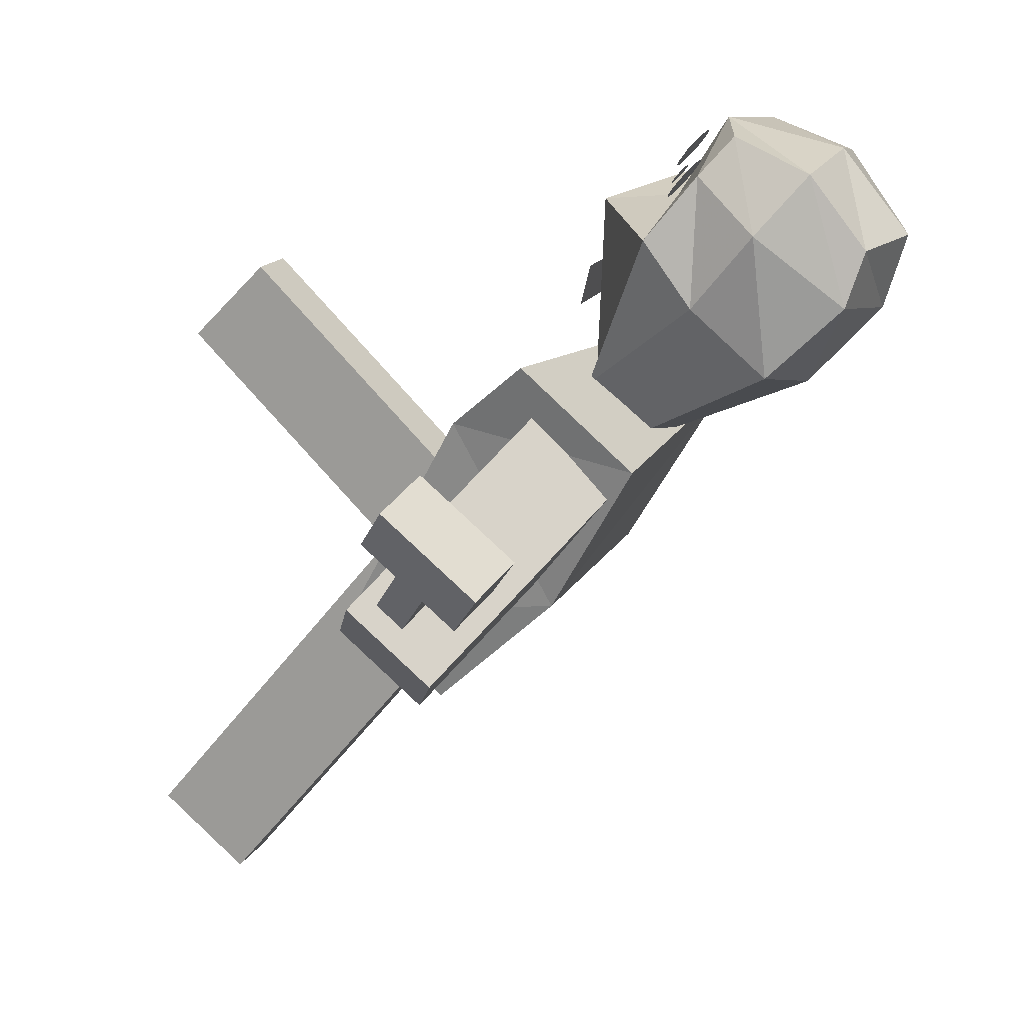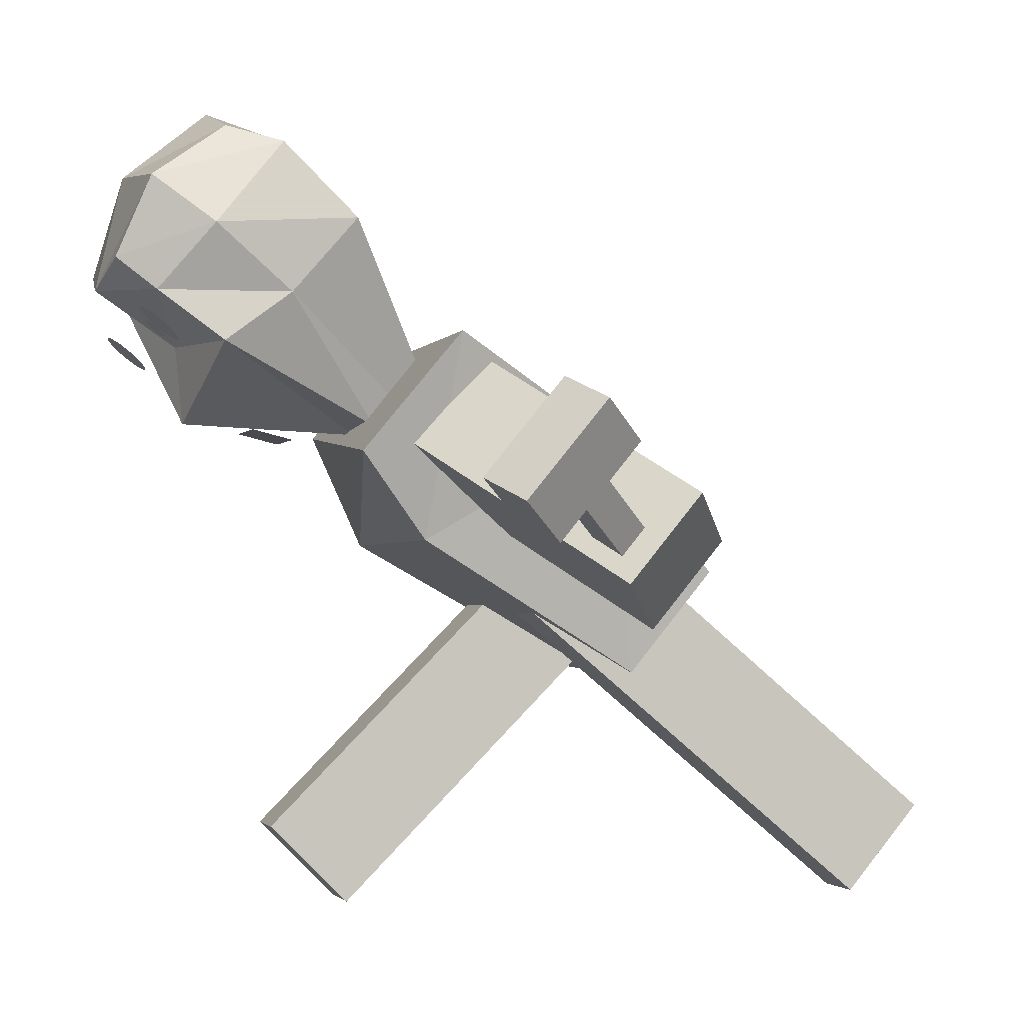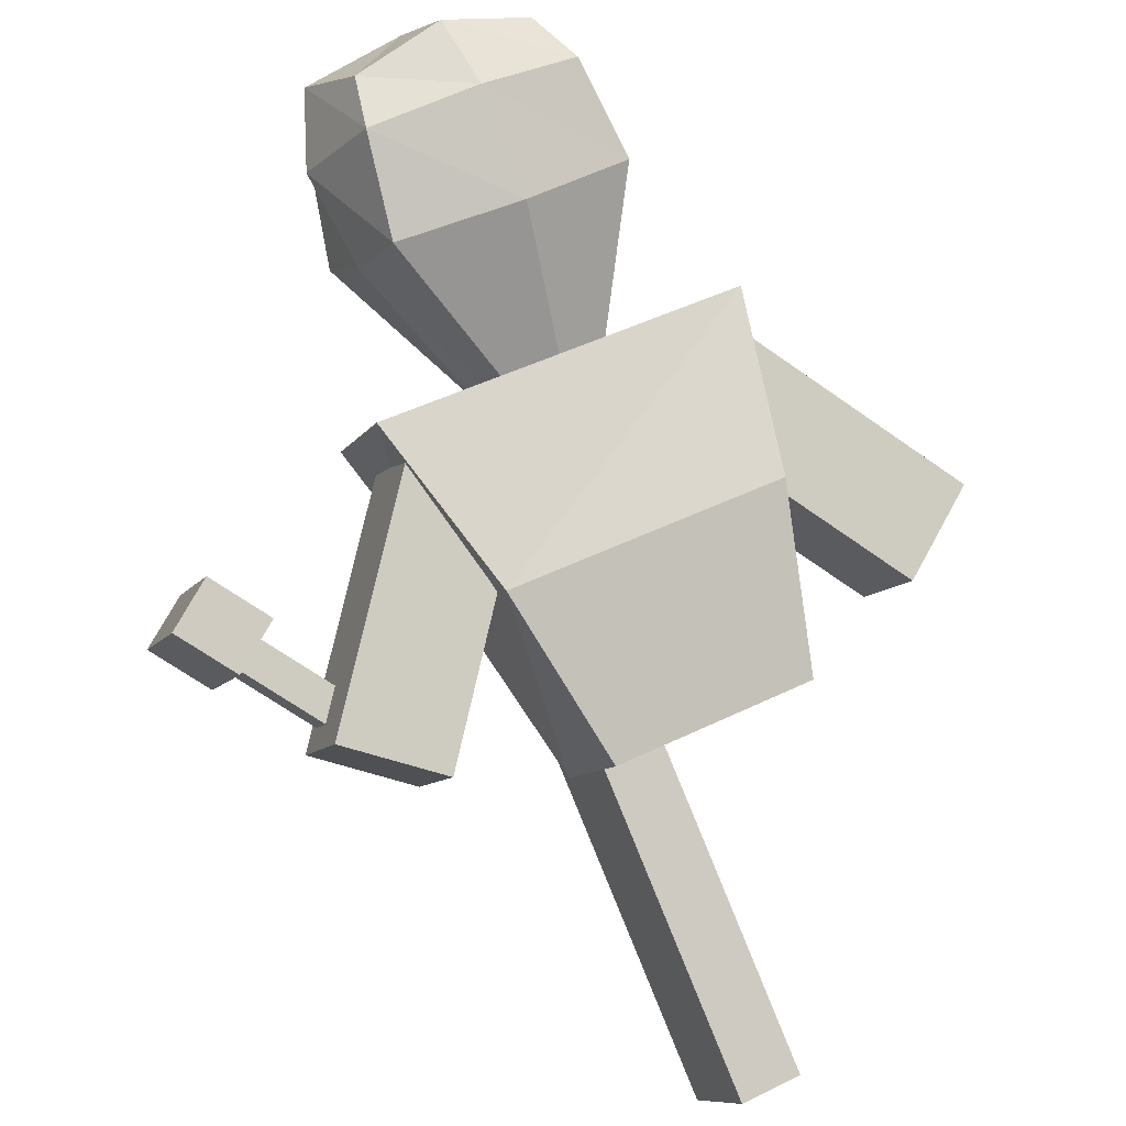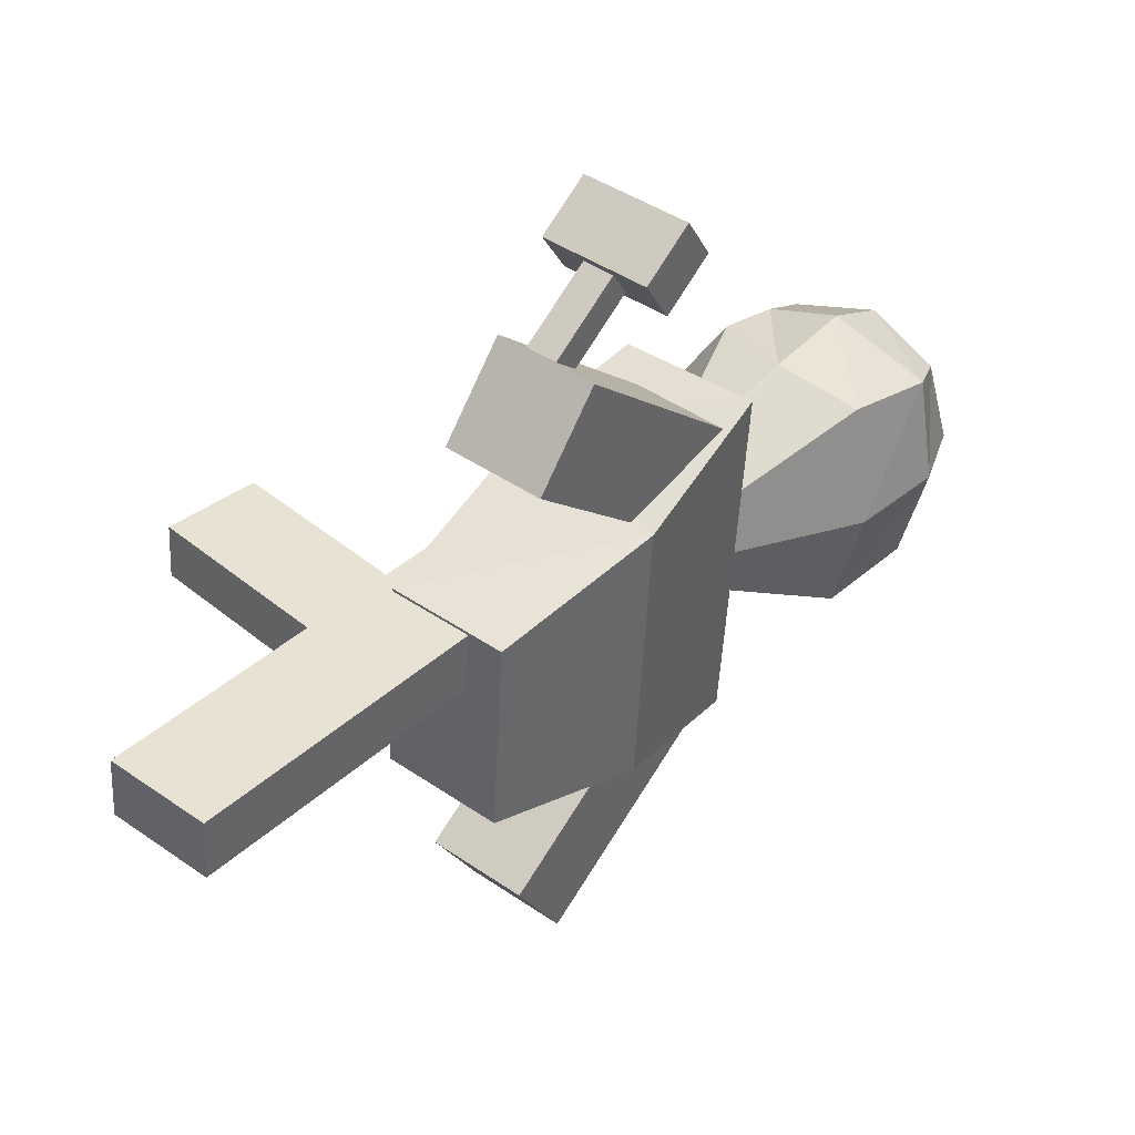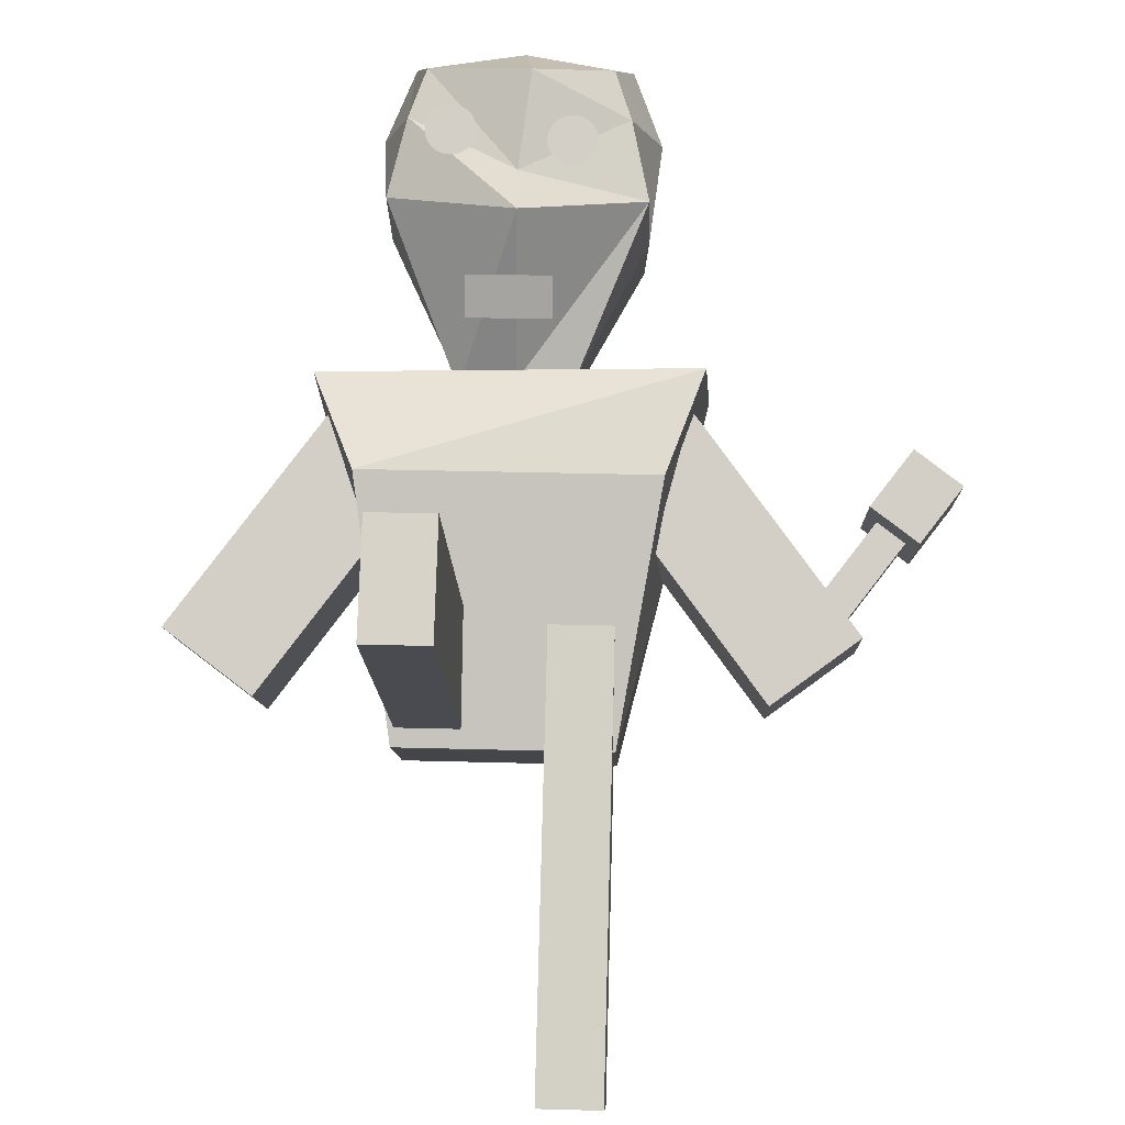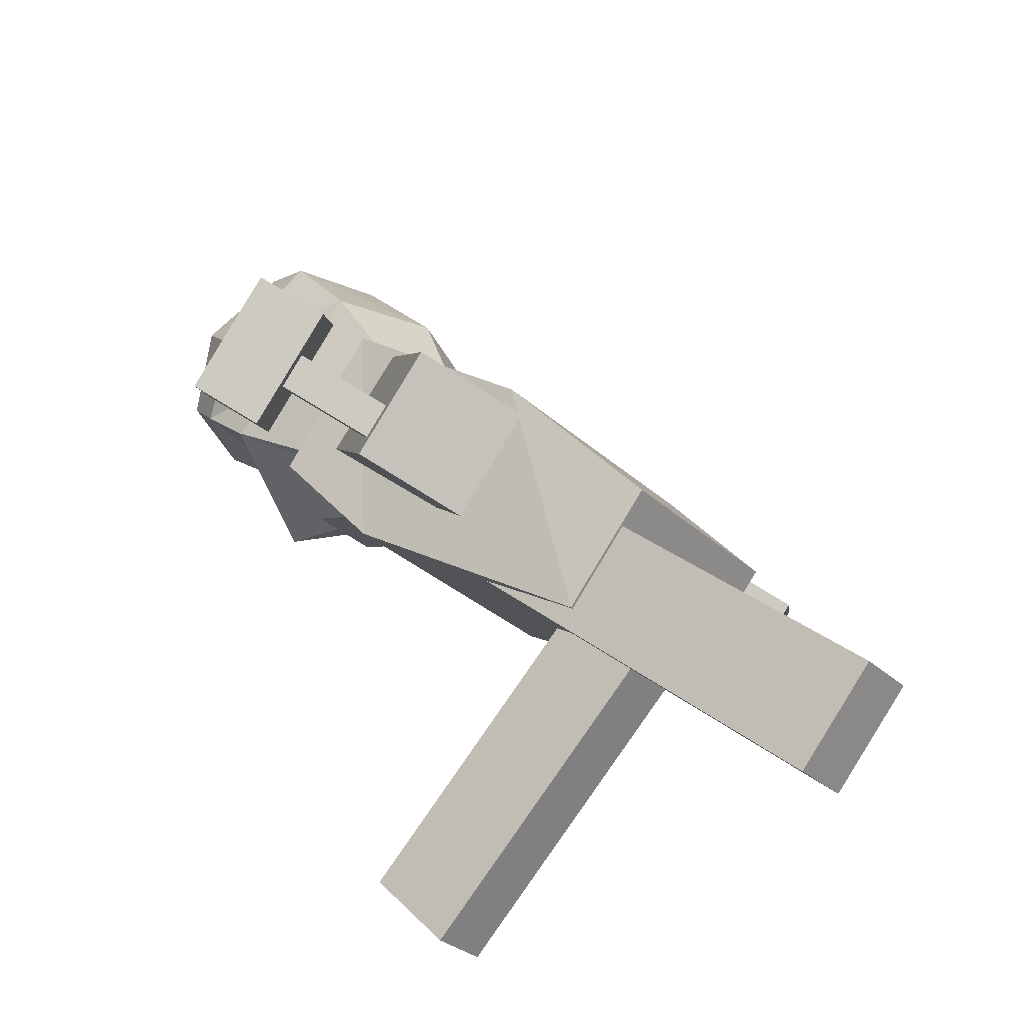
<metadata>
{"format":"obj","ext":"obj","renderer":"f3d","projection":"perspective","resolution":1024,"background":"white","views":[{"elev":14.9,"azim":108.1,"up":"+Z"},{"elev":-1.9,"azim":74.2,"up":"+Y"},{"elev":45.3,"azim":150.2,"up":"+Y"},{"elev":-51.1,"azim":87.3,"up":"+Z"},{"elev":30.2,"azim":2.3,"up":"+Z"},{"elev":-28.4,"azim":125.6,"up":"+Y"}]}
</metadata>
<code>
o Plane
v -0.2523 2.907 1.536
v 0.2044 2.907 1.536
v -0.2523 2.963 1.758
v 0.2044 2.963 1.758
f 1 2 4 3
o Circle
v -0.3457 3.496 2.482
v -0.3721 3.494 2.48
v -0.3975 3.489 2.474
v -0.4209 3.481 2.464
v -0.4415 3.47 2.451
v -0.4583 3.457 2.435
v -0.4708 3.442 2.417
v -0.4785 3.426 2.398
v -0.4811 3.409 2.377
v -0.4785 3.393 2.357
v -0.4708 3.376 2.337
v -0.4583 3.361 2.319
v -0.4415 3.348 2.304
v -0.4209 3.338 2.291
v -0.3975 3.33 2.281
v -0.3721 3.325 2.275
v -0.3457 3.323 2.273
v -0.3193 3.325 2.275
v -0.2939 3.33 2.281
v -0.2705 3.338 2.291
v -0.25 3.348 2.304
v -0.2332 3.361 2.319
v -0.2207 3.376 2.337
v -0.213 3.393 2.357
v -0.2104 3.409 2.377
v -0.213 3.426 2.398
v -0.2207 3.442 2.417
v -0.2332 3.457 2.435
v -0.25 3.47 2.451
v -0.2705 3.481 2.464
v -0.2939 3.489 2.474
v -0.3193 3.494 2.48
f 6 7 8 9 10 11 12 13 14 15 16 17 18 19 20 21 22 23 24 25 26 27 28 29 30 31 32 33 34 35 36 5
o Cube.007
v 1.552 2.265 0.1614
v 1.552 2.41 0.0415
v 1.703 2.339 -0.04466
v 1.703 2.194 0.07528
v 1.941 2.601 0.5679
v 1.941 2.746 0.448
v 2.093 2.675 0.3618
v 2.093 2.53 0.4818
f 41 42 38 37
f 42 43 39 38
f 43 44 40 39
f 44 41 37 40
f 37 38 39 40
f 44 43 42 41
o Cube.004
v -0.5625 0.7528 1.573
v -0.5625 0.3196 1.136
v -0.2164 0.3196 1.136
v -0.2164 0.7528 1.573
v -0.5625 2.556 -0.2169
v -0.5625 2.123 -0.6535
v -0.2164 2.123 -0.6535
v -0.2164 2.556 -0.2169
f 49 50 46 45
f 50 51 47 46
f 51 52 48 47
f 52 49 45 48
f 45 46 47 48
f 52 51 50 49
o Cube.002
v 1.366 1.872 -0.1583
v 1.366 2.339 -0.544
v 1.847 2.573 -0.2607
v 1.847 2.106 0.125
v 0.442 2.643 0.7738
v 0.442 3.109 0.388
v 0.923 3.344 0.6714
v 0.923 2.877 1.057
f 57 58 54 53
f 58 59 55 54
f 59 60 56 55
f 60 57 53 56
f 53 54 55 56
f 60 59 58 57
o Cube.001
v -0.58 1.627 -0.2999
v -0.58 2.183 -0.7594
v 0.58 2.183 -0.7594
v 0.58 1.627 -0.2999
v -1.068 2.992 1.166
v -1.068 3.432 0.8023
v 1.04 3.451 0.7866
v 1.009 2.81 1.317
v -0.8049 2.347 0.9318
v -0.8049 2.927 -0.07745
v 0.8049 2.927 -0.07745
v 0.8049 2.347 0.9318
f 69 70 62 61
f 70 71 63 62
f 71 72 64 63
f 72 69 61 64
f 61 62 63 64
f 68 67 66 65
f 68 65 69 72
f 67 68 72 71
f 66 67 71 70
f 65 66 70 69
o Cube
v 0.6682 4.082 1.272
v 0.695 3.4 1.994
v -0.695 3.4 1.994
v -0.6682 4.082 1.272
v 0.4981 4.577 1.963
v 0.4981 3.847 2.548
v -0.4981 3.847 2.548
v -0.4981 4.577 1.963
v 0.695 3.668 1.633
v -0.695 3.668 1.633
v 0.5939 4.282 2.372
v -0.5939 4.282 2.372
v 0.5939 4.49 1.663
v 0.5939 3.67 2.34
v -0.5939 3.67 2.34
v -0.5939 4.49 1.663
v -0.7573 4.018 2.053
v 0.7573 4.018 2.053
v 0.000112 4.184 1.133
v 0.01861 2.995 2.117
v 0.000398 4.719 1.988
v 0.0662 3.711 2.605
v 0.000398 4.345 2.449
v 0.000398 4.592 1.578
v 0.000398 3.418 2.156
v 0.2908 3.338 0.8556
v 0.3024 2.986 1.1
v -0.2994 2.975 1.088
v -0.2878 3.338 0.8556
v 0.3024 3.158 1.012
v -0.2994 3.158 1.012
v 0.001383 3.382 0.7957
v 0.009398 2.952 1.151
v 0.001383 3.136 0.9852
f 73 81 102 98
f 95 84 79 94
f 90 83 78 86
f 97 94 79 87
f 89 84 80 88
f 96 91 76 88
f 87 79 84 89
f 85 77 83 90
f 93 80 84 95
f 75 82 103 100
f 73 85 90 81
f 75 87 89 82
f 93 96 88 80
f 82 89 88 76
f 92 97 87 75
f 81 90 86 74
f 74 86 97 92
f 77 85 96 93
f 91 73 98 104
f 77 93 95 83
f 85 73 91 96
f 86 78 94 97
f 83 95 94 78
f 74 92 105 99
f 106 105 100 103
f 104 106 103 101
f 98 102 106 104
f 102 99 105 106
f 82 76 101 103
f 92 75 100 105
f 76 91 104 101
f 81 74 99 102
o Cube.003
v -1.808 2.094 0.1102
v -1.808 2.561 -0.2756
v -1.317 2.335 -0.5485
v -1.317 1.868 -0.1628
v -0.9182 2.881 1.062
v -0.9182 3.347 0.6758
v -0.4272 3.122 0.4029
v -0.4272 2.655 0.7886
f 111 112 108 107
f 112 113 109 108
f 113 114 110 109
f 114 111 107 110
f 107 108 109 110
f 114 113 112 111
o Cube.005
v 0.2182 0.3859 -1.609
v 0.2182 0.8571 -2.005
v 0.5643 0.8571 -2.005
v 0.5643 0.3859 -1.609
v 0.2182 2.019 0.3371
v 0.2182 2.49 -0.05817
v 0.5643 2.49 -0.05817
v 0.5643 2.019 0.3371
f 119 120 116 115
f 120 121 117 116
f 121 122 118 117
f 122 119 115 118
f 115 116 117 118
f 122 121 120 119
o Cube.008
v 1.867 2.935 0.3091
v 2.093 3.129 0.5457
v 2.353 3.007 0.398
v 2.127 2.813 0.1615
v 1.867 2.429 0.726
v 2.093 2.624 0.9625
v 2.352 2.501 0.8149
v 2.126 2.307 0.5784
f 127 128 124 123
f 128 129 125 124
f 129 130 126 125
f 130 127 123 126
f 123 124 125 126
f 130 129 128 127
o Circle.001
v 0.287 3.607 2.389
v 0.2606 3.606 2.387
v 0.2352 3.601 2.381
v 0.2118 3.593 2.372
v 0.1913 3.582 2.359
v 0.1745 3.569 2.343
v 0.162 3.554 2.325
v 0.1543 3.538 2.305
v 0.1517 3.521 2.285
v 0.1543 3.504 2.265
v 0.162 3.488 2.245
v 0.1745 3.473 2.227
v 0.1913 3.46 2.211
v 0.2118 3.45 2.198
v 0.2352 3.442 2.188
v 0.2606 3.437 2.183
v 0.287 3.435 2.181
v 0.3134 3.437 2.183
v 0.3388 3.442 2.188
v 0.3622 3.45 2.198
v 0.3828 3.46 2.211
v 0.3996 3.473 2.227
v 0.4121 3.488 2.245
v 0.4198 3.504 2.265
v 0.4224 3.521 2.285
v 0.4198 3.538 2.305
v 0.4121 3.554 2.325
v 0.3996 3.569 2.343
v 0.3828 3.582 2.359
v 0.3622 3.593 2.372
v 0.3388 3.601 2.381
v 0.3134 3.606 2.387
f 132 133 134 135 136 137 138 139 140 141 142 143 144 145 146 147 148 149 150 151 152 153 154 155 156 157 158 159 160 161 162 131
o Circle.002
v -0.3434 3.443 2.435
v -0.3563 3.442 2.434
v -0.3687 3.44 2.431
v -0.3801 3.436 2.426
v -0.3901 3.431 2.42
v -0.3984 3.424 2.412
v -0.4045 3.417 2.403
v -0.4082 3.409 2.394
v -0.4095 3.401 2.384
v -0.4082 3.393 2.374
v -0.4045 3.385 2.364
v -0.3984 3.377 2.355
v -0.3901 3.371 2.348
v -0.3801 3.366 2.341
v -0.3687 3.362 2.337
v -0.3563 3.36 2.334
v -0.3434 3.359 2.333
v -0.3305 3.36 2.334
v -0.3181 3.362 2.337
v -0.3067 3.366 2.341
v -0.2967 3.371 2.348
v -0.2885 3.377 2.355
v -0.2824 3.385 2.364
v -0.2786 3.393 2.374
v -0.2773 3.401 2.384
v -0.2786 3.409 2.394
v -0.2824 3.417 2.403
v -0.2885 3.424 2.412
v -0.2967 3.431 2.42
v -0.3067 3.436 2.426
v -0.3181 3.44 2.431
v -0.3305 3.442 2.434
f 164 165 166 167 168 169 170 171 172 173 174 175 176 177 178 179 180 181 182 183 184 185 186 187 188 189 190 191 192 193 194 163
o Circle.003
v 0.2805 3.536 2.358
v 0.2677 3.535 2.357
v 0.2553 3.533 2.354
v 0.2438 3.529 2.349
v 0.2338 3.524 2.343
v 0.2256 3.517 2.335
v 0.2195 3.51 2.326
v 0.2157 3.502 2.317
v 0.2145 3.494 2.307
v 0.2157 3.486 2.297
v 0.2195 3.478 2.287
v 0.2256 3.471 2.278
v 0.2338 3.464 2.271
v 0.2438 3.459 2.264
v 0.2553 3.455 2.26
v 0.2677 3.453 2.257
v 0.2805 3.452 2.256
v 0.2934 3.453 2.257
v 0.3058 3.455 2.26
v 0.3173 3.459 2.264
v 0.3273 3.464 2.271
v 0.3355 3.471 2.278
v 0.3416 3.478 2.287
v 0.3454 3.486 2.297
v 0.3466 3.494 2.307
v 0.3454 3.502 2.317
v 0.3416 3.51 2.326
v 0.3355 3.517 2.335
v 0.3273 3.524 2.343
v 0.3173 3.529 2.349
v 0.3058 3.533 2.354
v 0.2934 3.535 2.357
f 196 197 198 199 200 201 202 203 204 205 206 207 208 209 210 211 212 213 214 215 216 217 218 219 220 221 222 223 224 225 226 195

</code>
